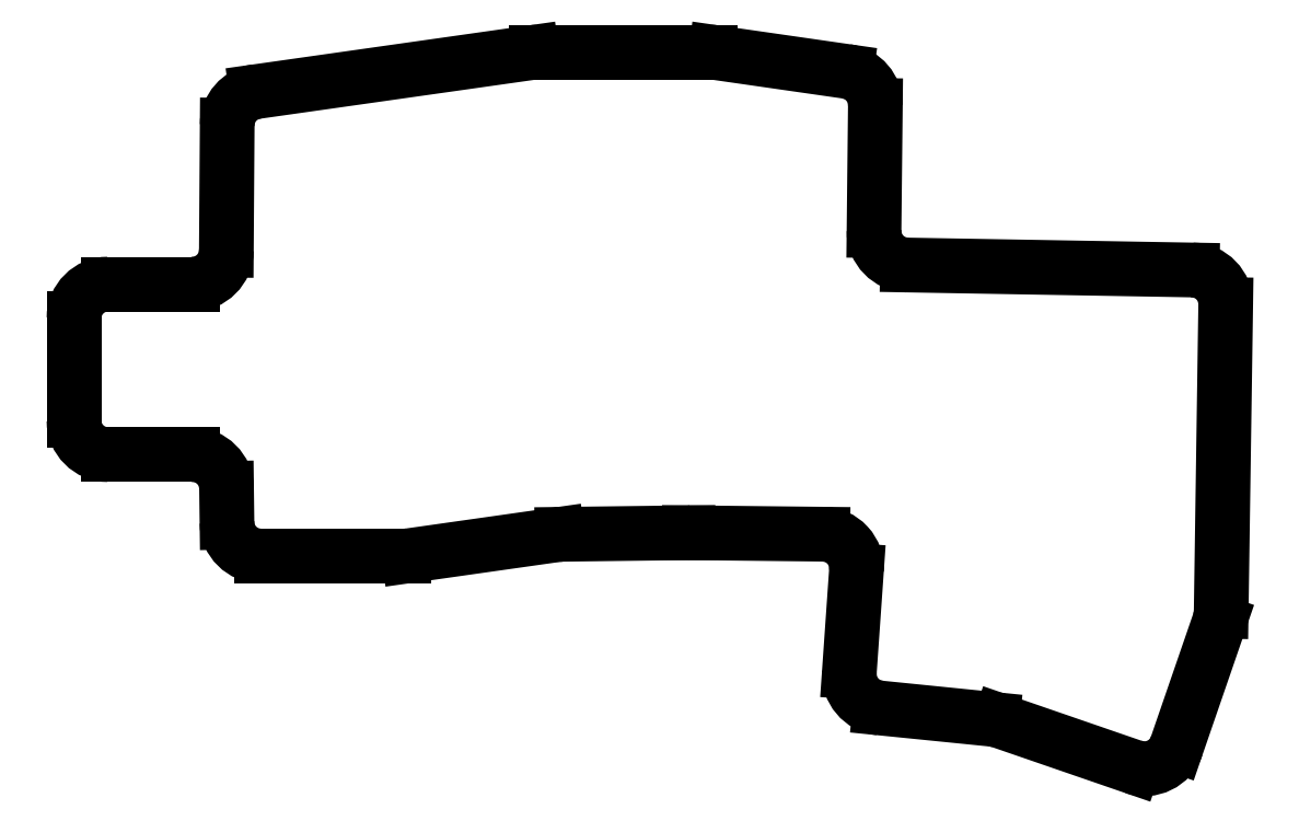
<metadata>
{"format":"dxf","ext":"dxf","renderer":"ezdxf+matplotlib","layout":"modelspace","background":"white","min_lineweight":24,"dpi":150}
</metadata>
<code>
0
SECTION
2
ENTITIES
0
LINE
8
0
10
163.4
20
-163
11
153.5
21
-163
0
LINE
8
0
10
149.5
20
-159
11
149.5
21
-147
0
LINE
8
0
10
153.5
20
-143
11
163.4
21
-143
0
LINE
8
0
10
167.4
20
-139
11
167.5
21
-124.3
0
LINE
8
0
10
170.9
20
-120.4
11
203.2
21
-115.8
0
LINE
8
0
10
203.8
20
-115.8
11
224.2
21
-115.8
0
LINE
8
0
10
224.8
20
-115.8
11
240.1
21
-118
0
LINE
8
0
10
243.5
20
-122
11
243.4
21
-136.7
0
LINE
8
0
10
247.3
20
-140.8
11
280.7
21
-141.3
0
LINE
8
0
10
284.6
20
-145.4
11
284.1
21
-181.4
0
LINE
8
0
10
283.9
20
-182.6
11
278.9
21
-197.1
0
LINE
8
0
10
273.8
20
-199.6
11
258.2
21
-194.2
0
LINE
8
0
10
257.3
20
-194
11
244.1
21
-192.7
0
LINE
8
0
10
240.5
20
-188.5
11
241.3
21
-176.6
0
LINE
8
0
10
237.4
20
-172.3
11
221.7
21
-172.2
0
LINE
8
0
10
221.6
20
-172.2
11
206.8
21
-172.3
0
LINE
8
0
10
206.2
20
-172.4
11
188.8
21
-174.9
0
LINE
8
0
10
188.2
20
-174.9
11
171.4
21
-174.9
0
LINE
8
0
10
167.5
20
-171
11
167.4
21
-166.9
0
ARC
8
0
10
153.5
20
-159
40
4
50
180
51
270
0
ARC
8
0
10
153.5
20
-147
40
4
50
90
51
180
0
ARC
8
0
10
163.4
20
-139
40
4
50
270
51
359.6
0
ARC
8
0
10
171.5
20
-124.4
40
4
50
98.06
51
179.6
0
ARC
8
0
10
203.8
20
-119.8
40
4
50
90
51
98.06
0
ARC
8
0
10
224.2
20
-119.8
40
4
50
81.82
51
90
0
ARC
8
0
10
239.5
20
-122
40
4
50
359.4
51
81.82
0
ARC
8
0
10
247.4
20
-136.8
40
4
50
179.4
51
269
0
ARC
8
0
10
280.6
20
-145.3
40
4
50
359.2
51
89
0
ARC
8
0
10
280.1
20
-181.3
40
4
50
341
51
359.2
0
ARC
8
0
10
275.1
20
-195.8
40
4
50
251
51
341
0
ARC
8
0
10
256.9
20
-198
40
4
50
71
51
84.25
0
ARC
8
0
10
244.5
20
-188.7
40
4
50
176
51
264.2
0
ARC
8
0
10
237.3
20
-176.3
40
4
50
356
51
89.39
0
ARC
8
0
10
221.6
20
-176.2
40
4
50
89.39
51
90.7
0
ARC
8
0
10
206.8
20
-176.3
40
4
50
90.7
51
98.06
0
ARC
8
0
10
188.2
20
-170.9
40
4
50
270
51
278.1
0
ARC
8
0
10
171.4
20
-170.9
40
4
50
180.7
51
270
0
ARC
8
0
10
163.4
20
-167
40
4
50
0.7222
51
90
0
ENDSEC
0
EOF

</code>
